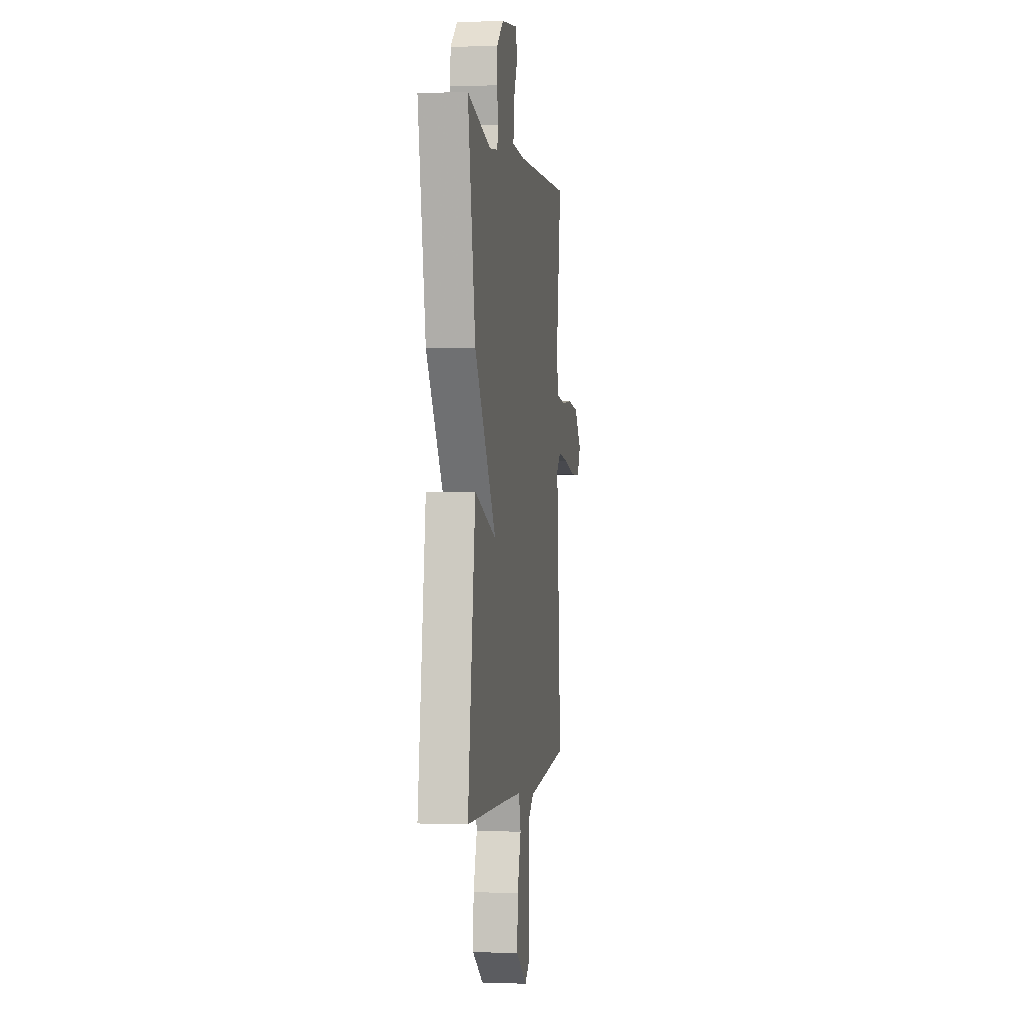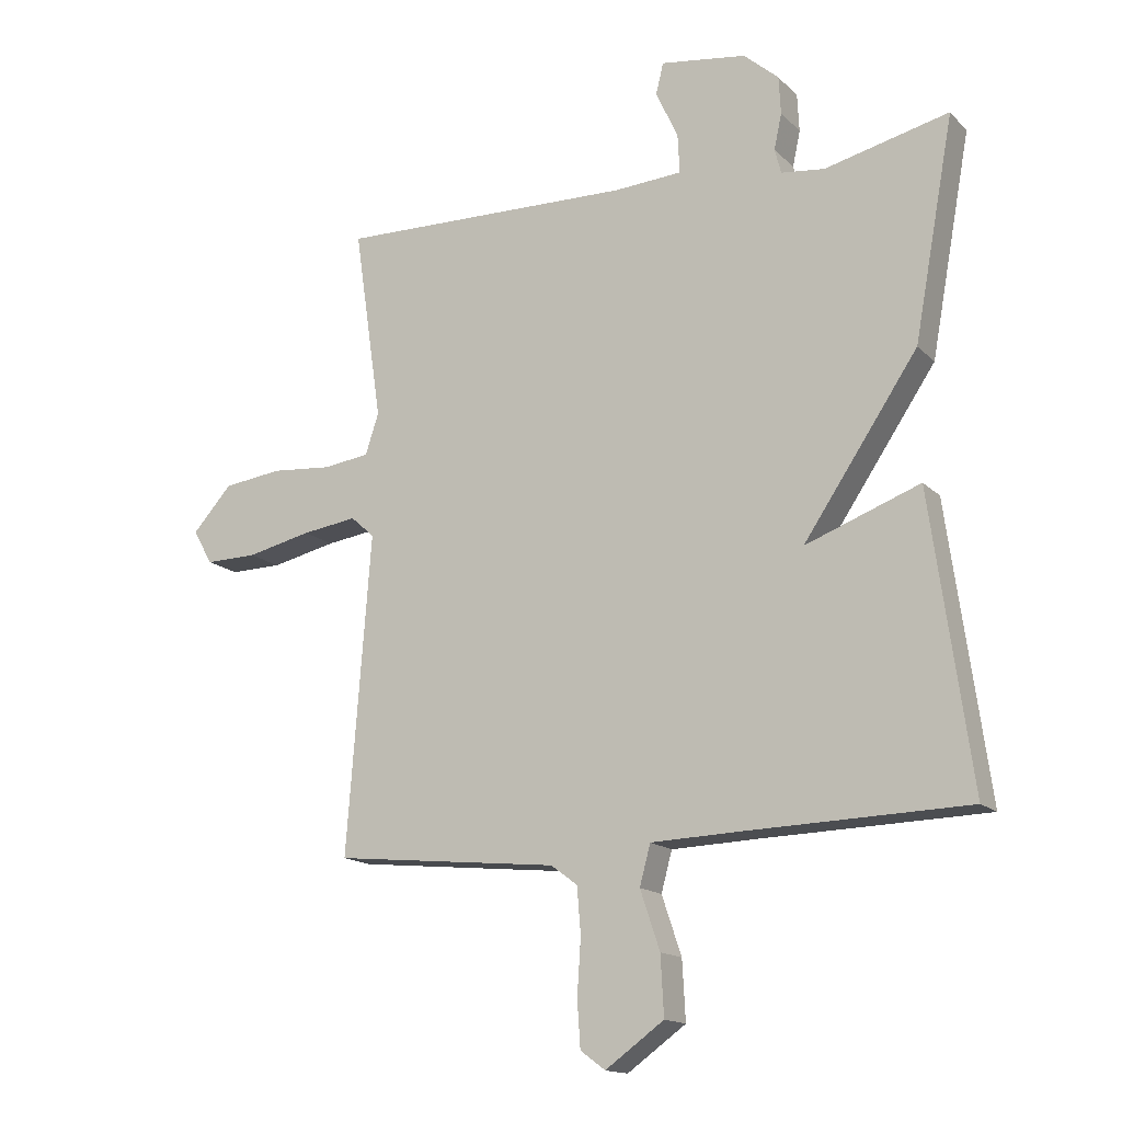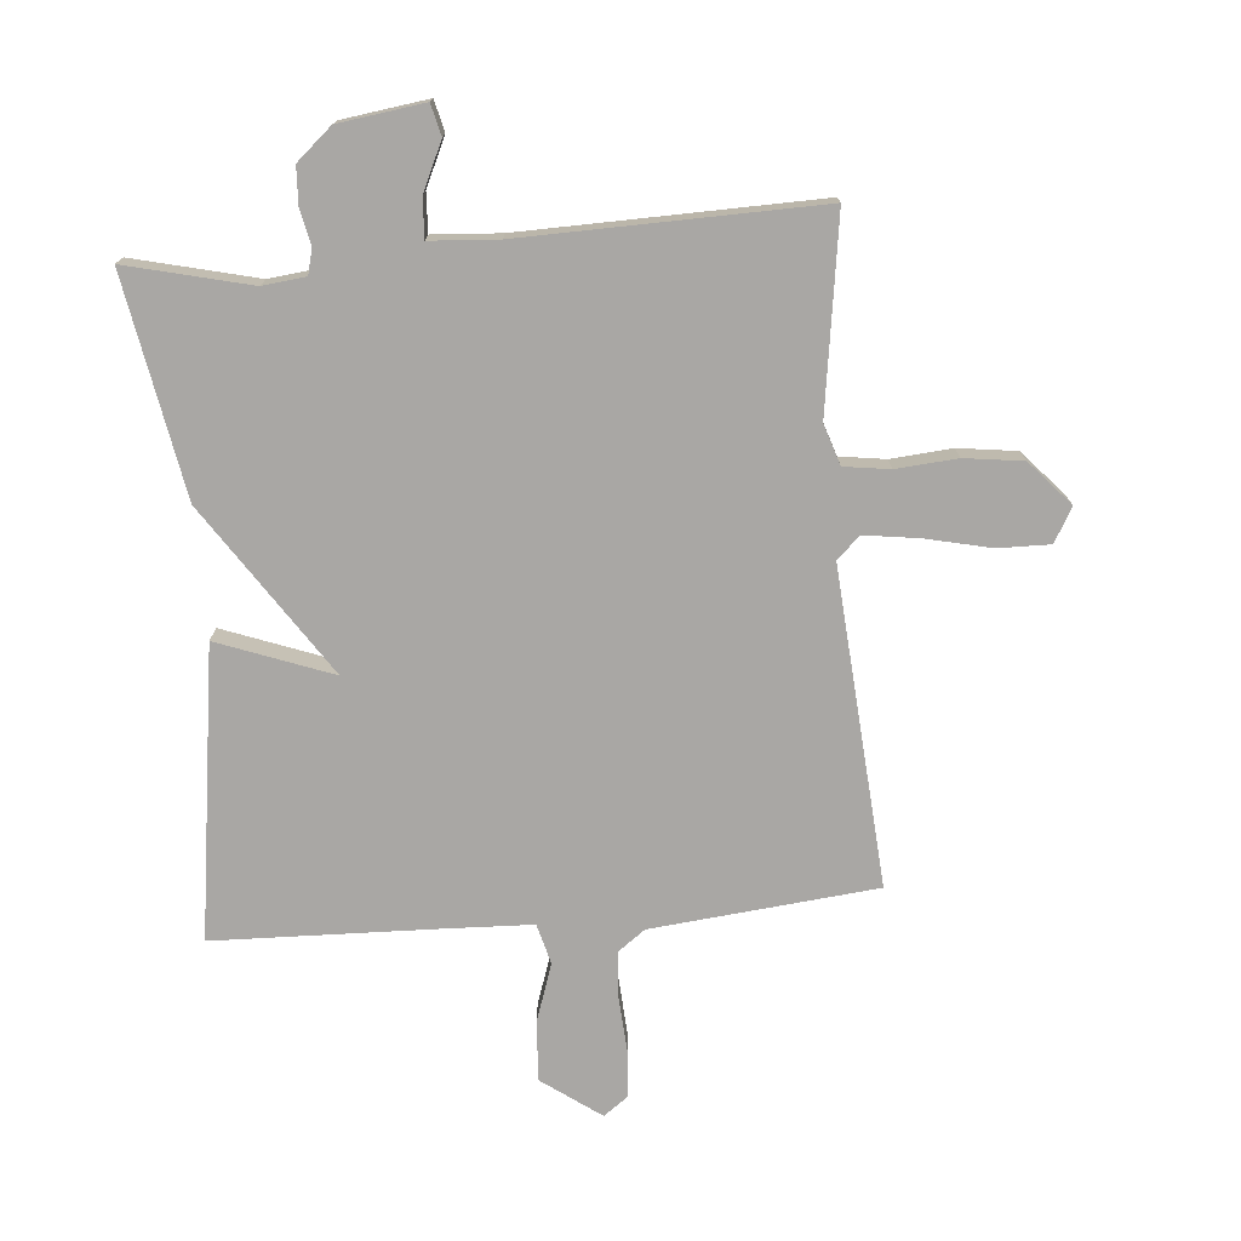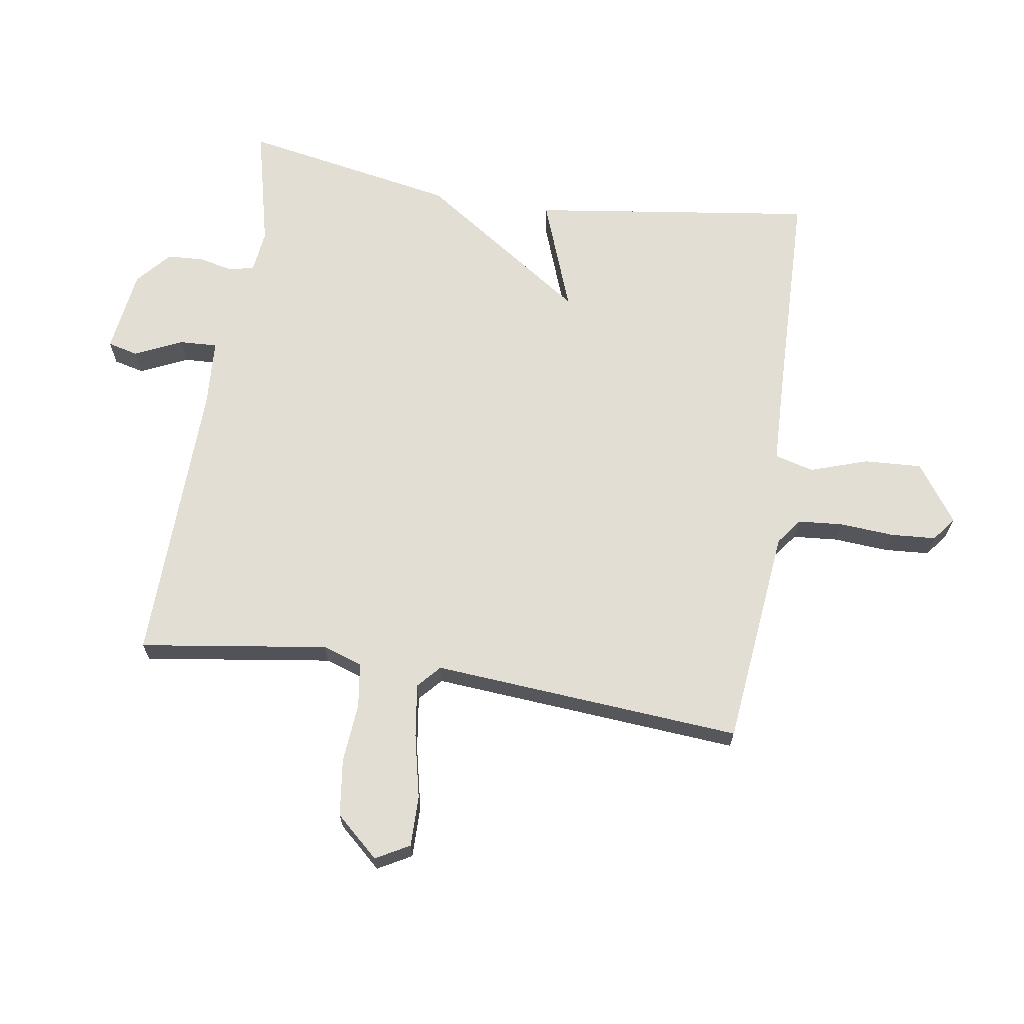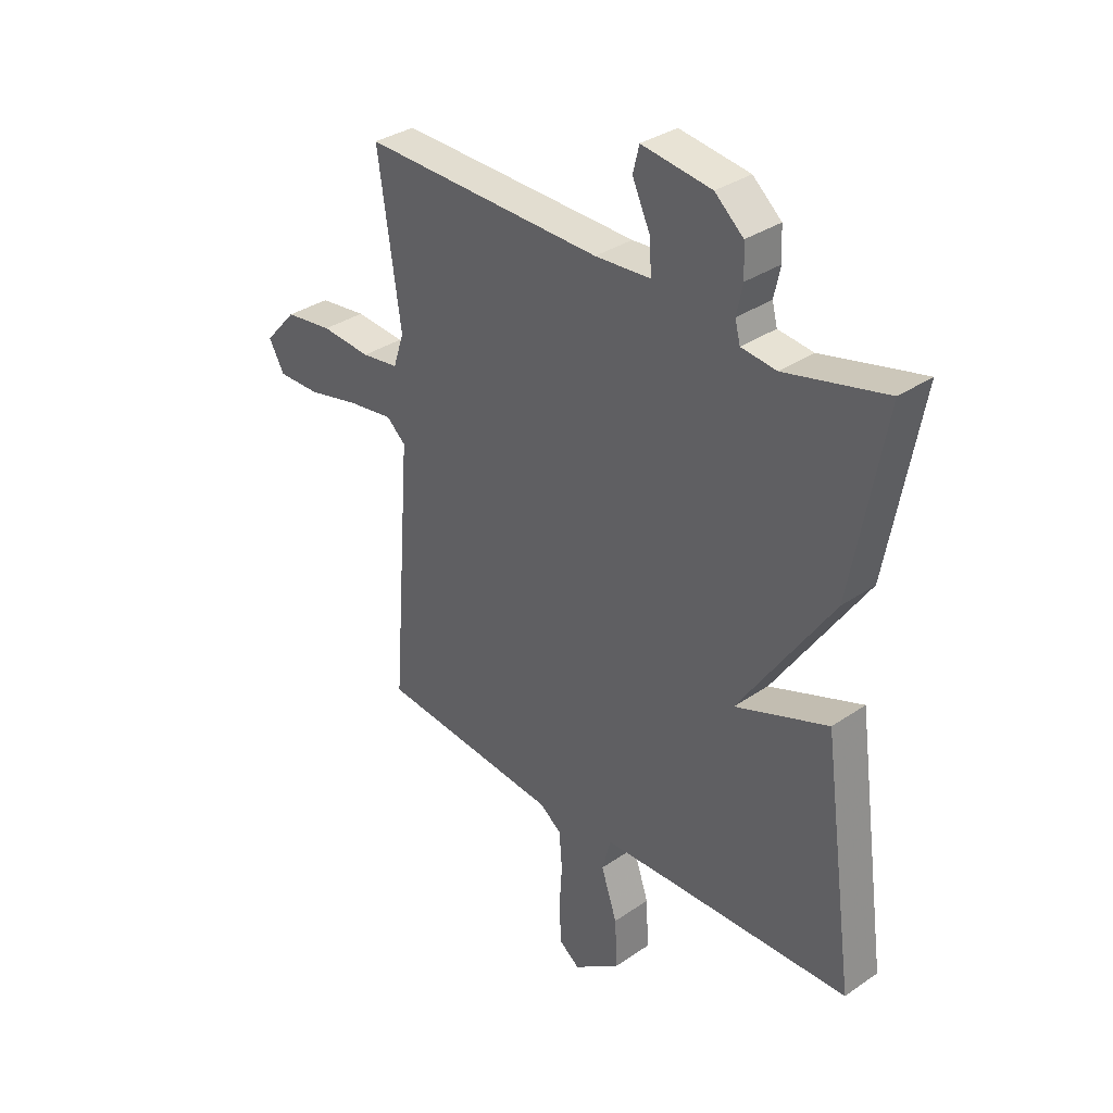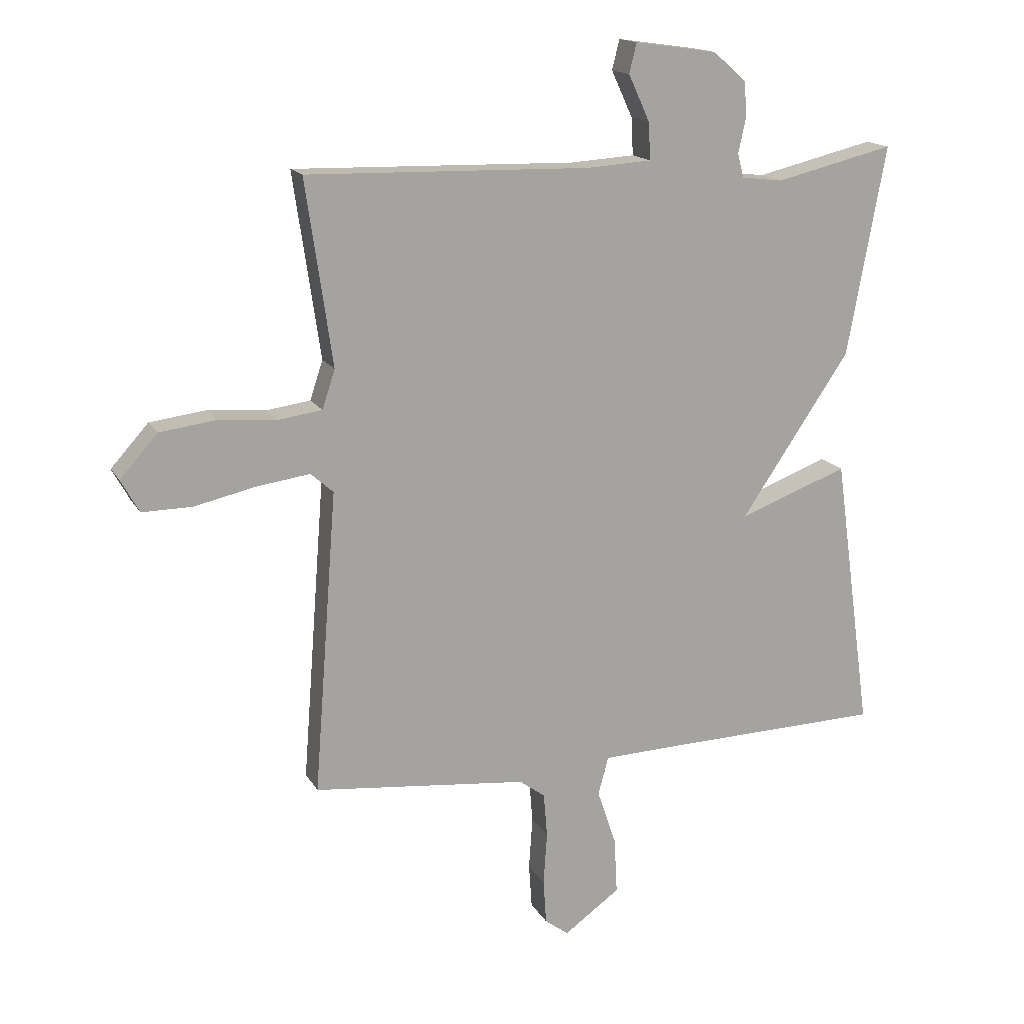
<metadata>
{"format":"obj","ext":"obj","renderer":"f3d","projection":"perspective","resolution":1024,"background":"white","views":[{"elev":0.0,"azim":-81.6,"up":"+Z"},{"elev":-15.3,"azim":-151.9,"up":"+Z"},{"elev":-74.8,"azim":4.8,"up":"+Y"},{"elev":67.3,"azim":98.9,"up":"+Y"},{"elev":34.0,"azim":-132.8,"up":"+Z"},{"elev":15.8,"azim":159.7,"up":"+Z"}]}
</metadata>
<code>
v -0.5 0.07 -0.5
v -0.437 0.07 -0.045
v -0.257 0.07 -0.112
v -0.437 0.07 0.155
v -0.5 0.07 0.5
v -0.305 0.07 0.453
v -0.237 0.07 0.461
v -0.227 0.07 0.5
v -0.239 0.07 0.556
v -0.236 0.07 0.615
v -0.181 0.07 0.663
v -0.046 0.07 0.682
v -0.034 0.07 0.633
v -0.069 0.07 0.557
v -0.072 0.07 0.496
v 0.035 0.07 0.489
v 0.5 0.07 0.5
v 0.456 0.07 0.197
v 0.477 0.07 0.133
v 0.549 0.07 0.123
v 0.645 0.07 0.131
v 0.737 0.07 0.119
v 0.799 0.07 0.05
v 0.769 0.07 -0.004
v 0.687 0.07 -0.003
v 0.585 0.07 0.02
v 0.499 0.07 0.032
v 0.462 0.07 -0.001
v 0.5 0.07 -0.5
v 0.147 0.07 -0.536
v 0.105 0.07 -0.567
v 0.099 0.07 -0.64
v 0.105 0.07 -0.727
v 0.1 0.07 -0.8
v 0.061 0.07 -0.829
v -0.031 0.07 -0.763
v -0.026 0.07 -0.67
v 0.005 0.07 -0.578
v -0.012 0.07 -0.515
v -0.147 0.07 -0.51
v -0.5 0 -0.5
v -0.437 0 -0.045
v -0.257 0 -0.112
v -0.437 0 0.155
v -0.5 0 0.5
v -0.305 0 0.453
v -0.237 0 0.461
v -0.227 0 0.5
v -0.239 0 0.556
v -0.236 0 0.615
v -0.181 0 0.663
v -0.046 0 0.682
v -0.034 0 0.633
v -0.069 0 0.557
v -0.072 0 0.496
v 0.035 0 0.489
v 0.5 0 0.5
v 0.456 0 0.197
v 0.477 0 0.133
v 0.549 0 0.123
v 0.645 0 0.131
v 0.737 0 0.119
v 0.799 0 0.05
v 0.769 0 -0.004
v 0.687 0 -0.003
v 0.585 0 0.02
v 0.499 0 0.032
v 0.462 0 -0.001
v 0.5 0 -0.5
v 0.147 0 -0.536
v 0.105 0 -0.567
v 0.099 0 -0.64
v 0.105 0 -0.727
v 0.1 0 -0.8
v 0.061 0 -0.829
v -0.031 0 -0.763
v -0.026 0 -0.67
v 0.005 0 -0.578
v -0.012 0 -0.515
v -0.147 0 -0.51
f 36 37 38
f 35 36 38
f 34 35 38
f 33 34 38
f 32 33 38
f 31 32 38 39
f 30 31 39
f 28 29 30 39
f 24 25 26
f 23 24 26
f 22 23 26
f 21 22 26
f 20 21 26
f 19 20 26 27
f 18 19 27 28
f 16 17 18
f 28 39 40
f 18 28 40
f 16 18 40
f 15 16 40
f 12 13 14
f 11 12 14
f 10 11 14
f 9 10 14
f 8 9 14
f 3 4 5 6
f 3 6 7
f 40 1 2 3
f 14 15 40
f 8 14 40
f 7 8 40
f 3 7 40
f 78 77 76
f 78 76 75
f 78 75 74
f 78 74 73
f 78 73 72
f 79 78 72 71
f 79 71 70
f 79 70 69 68
f 66 65 64
f 66 64 63
f 66 63 62
f 66 62 61
f 66 61 60
f 67 66 60 59
f 68 67 59 58
f 58 57 56
f 80 79 68
f 80 68 58
f 80 58 56
f 80 56 55
f 54 53 52
f 54 52 51
f 54 51 50
f 54 50 49
f 54 49 48
f 46 45 44 43
f 47 46 43
f 43 42 41 80
f 80 55 54
f 80 54 48
f 80 48 47
f 80 47 43
f 1 41 42 2
f 2 42 43 3
f 3 43 44 4
f 4 44 45 5
f 5 45 46 6
f 6 46 47 7
f 7 47 48 8
f 8 48 49 9
f 9 49 50 10
f 10 50 51 11
f 11 51 52 12
f 12 52 53 13
f 13 53 54 14
f 14 54 55 15
f 15 55 56 16
f 16 56 57 17
f 17 57 58 18
f 18 58 59 19
f 19 59 60 20
f 20 60 61 21
f 21 61 62 22
f 22 62 63 23
f 23 63 64 24
f 24 64 65 25
f 25 65 66 26
f 26 66 67 27
f 27 67 68 28
f 28 68 69 29
f 29 69 70 30
f 30 70 71 31
f 31 71 72 32
f 32 72 73 33
f 33 73 74 34
f 34 74 75 35
f 35 75 76 36
f 36 76 77 37
f 37 77 78 38
f 38 78 79 39
f 39 79 80 40
f 40 80 41 1

</code>
